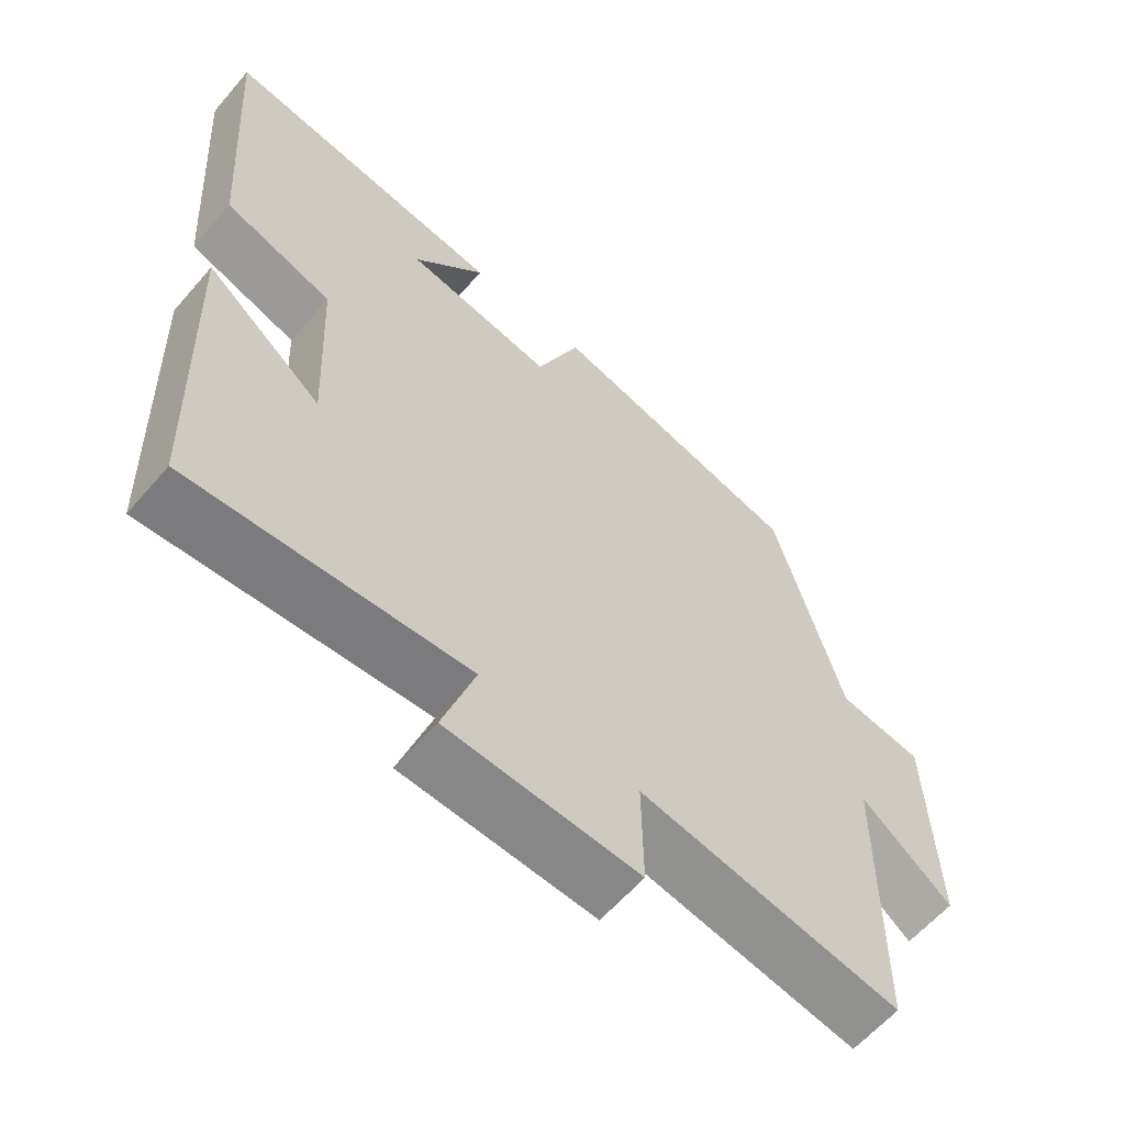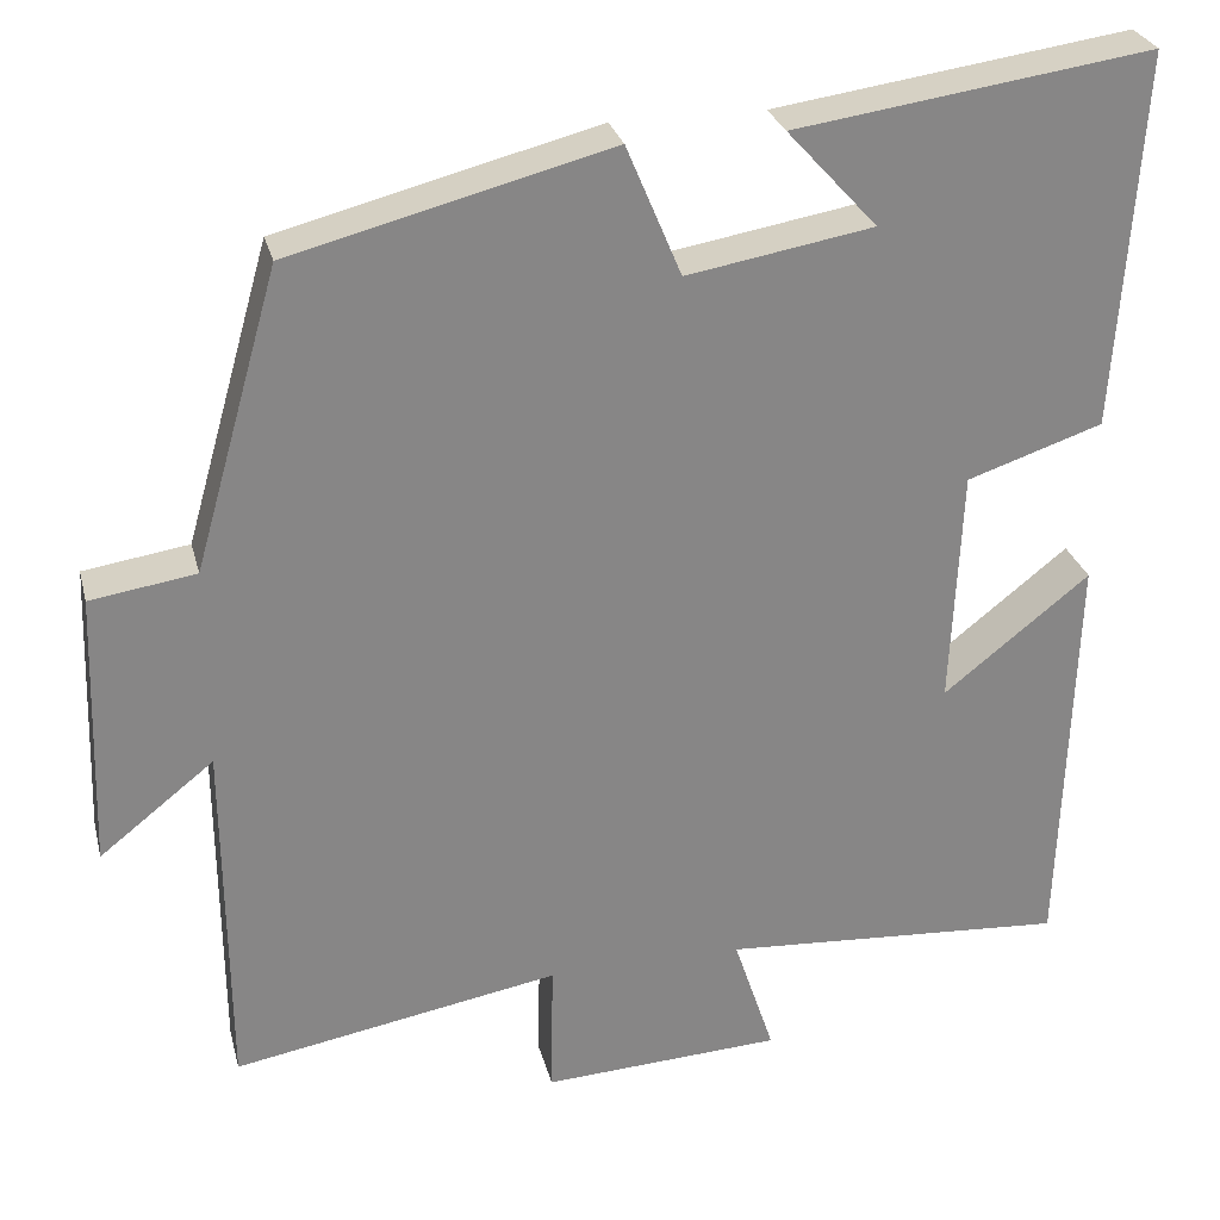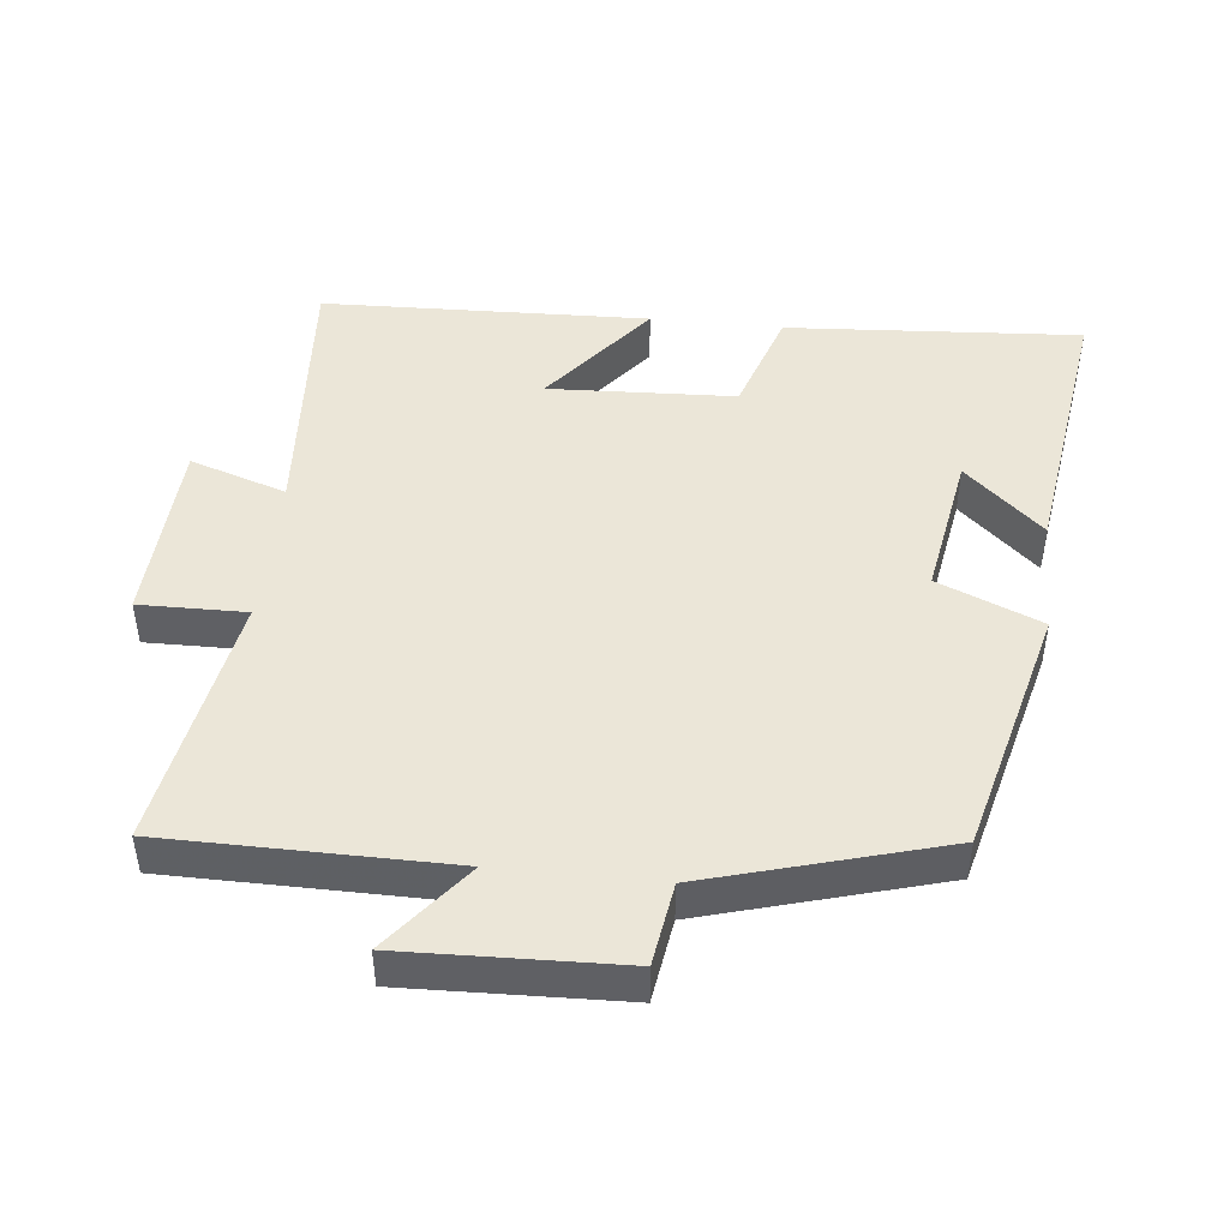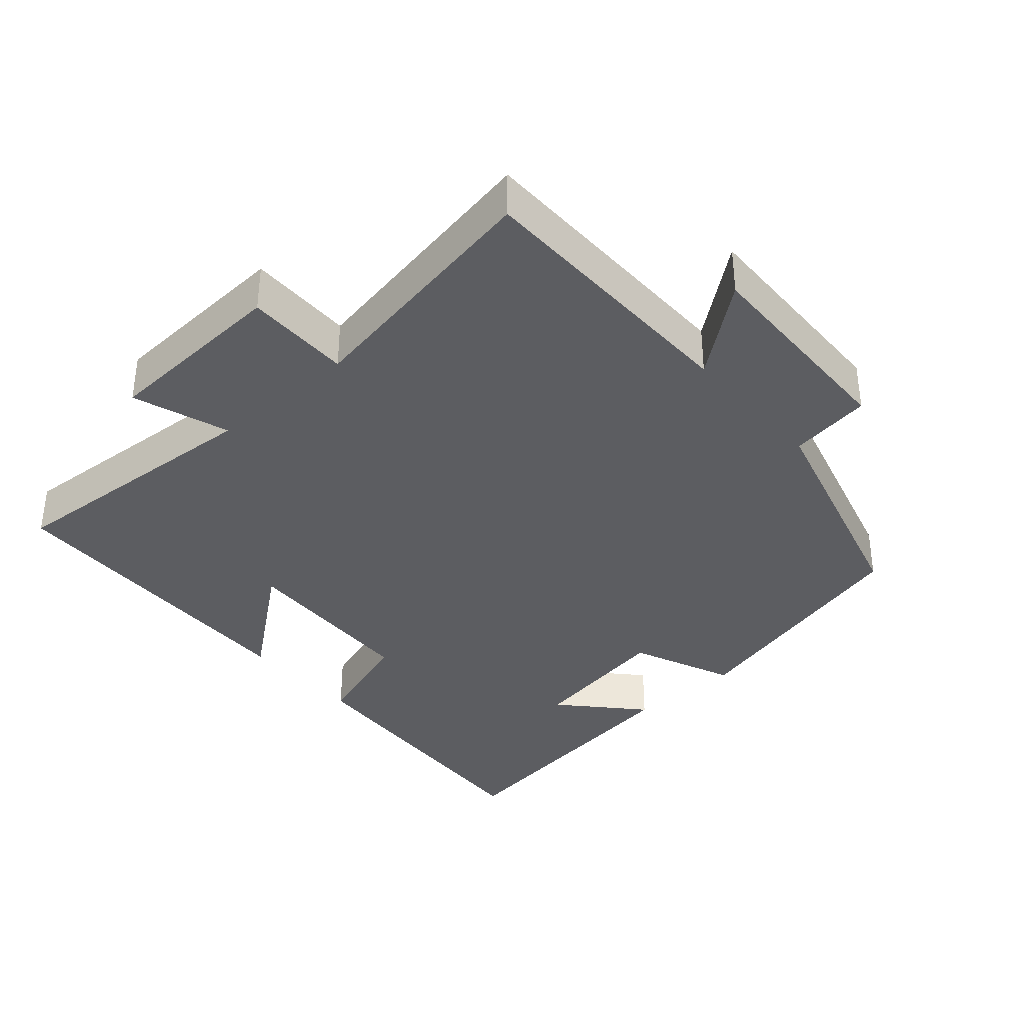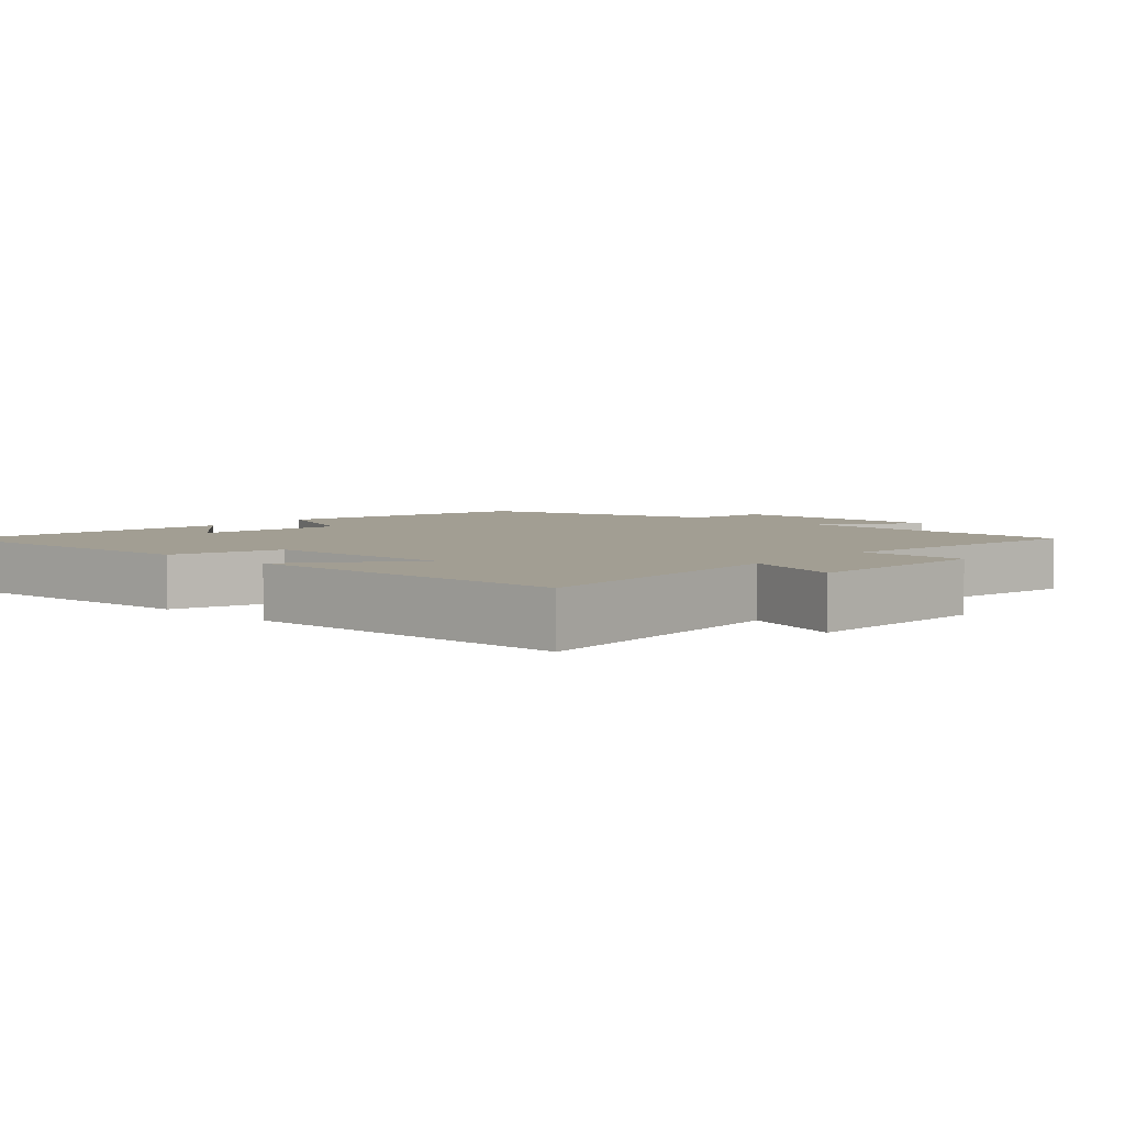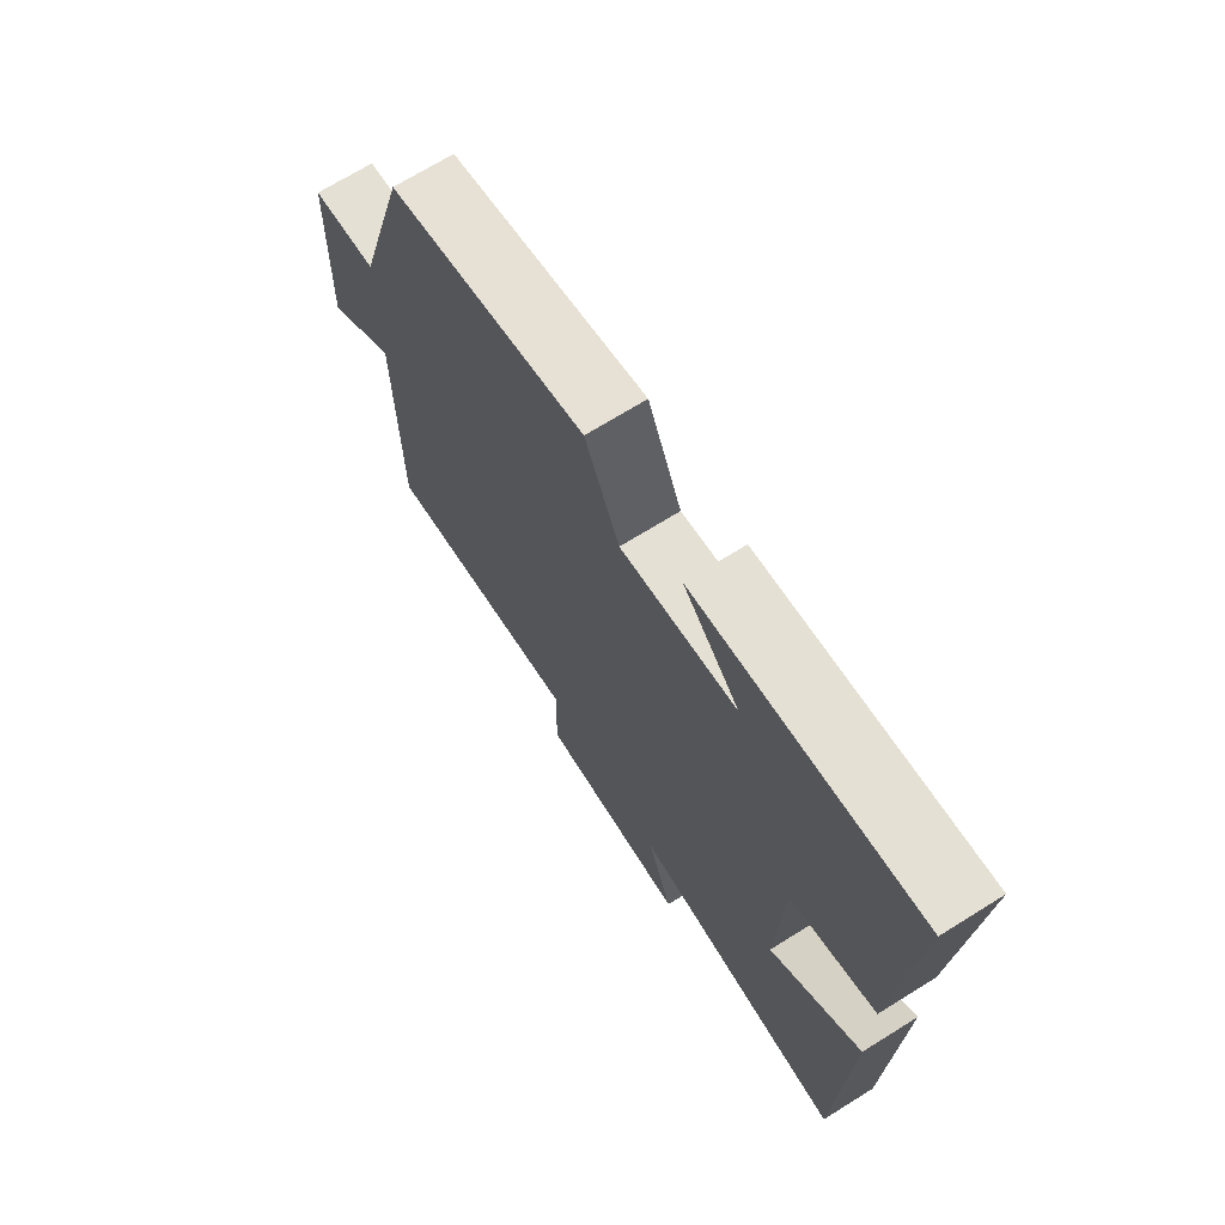
<metadata>
{"format":"obj","ext":"obj","renderer":"f3d","projection":"perspective","resolution":1024,"background":"white","views":[{"elev":-60.8,"azim":139.4,"up":"+Z"},{"elev":27.9,"azim":-13.8,"up":"+Z"},{"elev":46.2,"azim":-84.0,"up":"+Y"},{"elev":-36.4,"azim":-138.7,"up":"+Y"},{"elev":5.0,"azim":132.3,"up":"+Y"},{"elev":70.2,"azim":58.1,"up":"+Z"}]}
</metadata>
<code>
v -0.404 0.07 0.408
v -0.044 0.07 0.5
v 0.018 0.07 0.352
v 0.228 0.07 0.388
v 0.126 0.07 0.5
v 0.528 0.07 0.557
v 0.5 0.07 0.133
v 0.347 0.07 0.082
v 0.335 0.07 -0.186
v 0.5 0.07 -0.055
v 0.485 0.07 -0.526
v 0.094 0.07 -0.5
v 0.14 0.07 -0.639
v -0.13 0.07 -0.653
v -0.128 0.07 -0.5
v -0.497 0.07 -0.565
v -0.5 0.07 -0.158
v -0.629 0.07 -0.26
v -0.619 0.07 0.052
v -0.5 0.07 0.07
v -0.404 0 0.408
v -0.044 0 0.5
v 0.018 0 0.352
v 0.228 0 0.388
v 0.126 0 0.5
v 0.528 0 0.557
v 0.5 0 0.133
v 0.347 0 0.082
v 0.335 0 -0.186
v 0.5 0 -0.055
v 0.485 0 -0.526
v 0.094 0 -0.5
v 0.14 0 -0.639
v -0.13 0 -0.653
v -0.128 0 -0.5
v -0.497 0 -0.565
v -0.5 0 -0.158
v -0.629 0 -0.26
v -0.619 0 0.052
v -0.5 0 0.07
f 17 18 19 20
f 15 16 17 20
f 15 20 1 2
f 12 13 14 15
f 12 15 2 3
f 9 10 11 12
f 8 9 12 3
f 7 8 3 4
f 4 5 6 7
f 40 39 38 37
f 40 37 36 35
f 22 21 40 35
f 35 34 33 32
f 23 22 35 32
f 32 31 30 29
f 23 32 29 28
f 24 23 28 27
f 27 26 25 24
f 1 21 22 2
f 2 22 23 3
f 3 23 24 4
f 4 24 25 5
f 5 25 26 6
f 6 26 27 7
f 7 27 28 8
f 8 28 29 9
f 9 29 30 10
f 10 30 31 11
f 11 31 32 12
f 12 32 33 13
f 13 33 34 14
f 14 34 35 15
f 15 35 36 16
f 16 36 37 17
f 17 37 38 18
f 18 38 39 19
f 19 39 40 20
f 20 40 21 1

</code>
